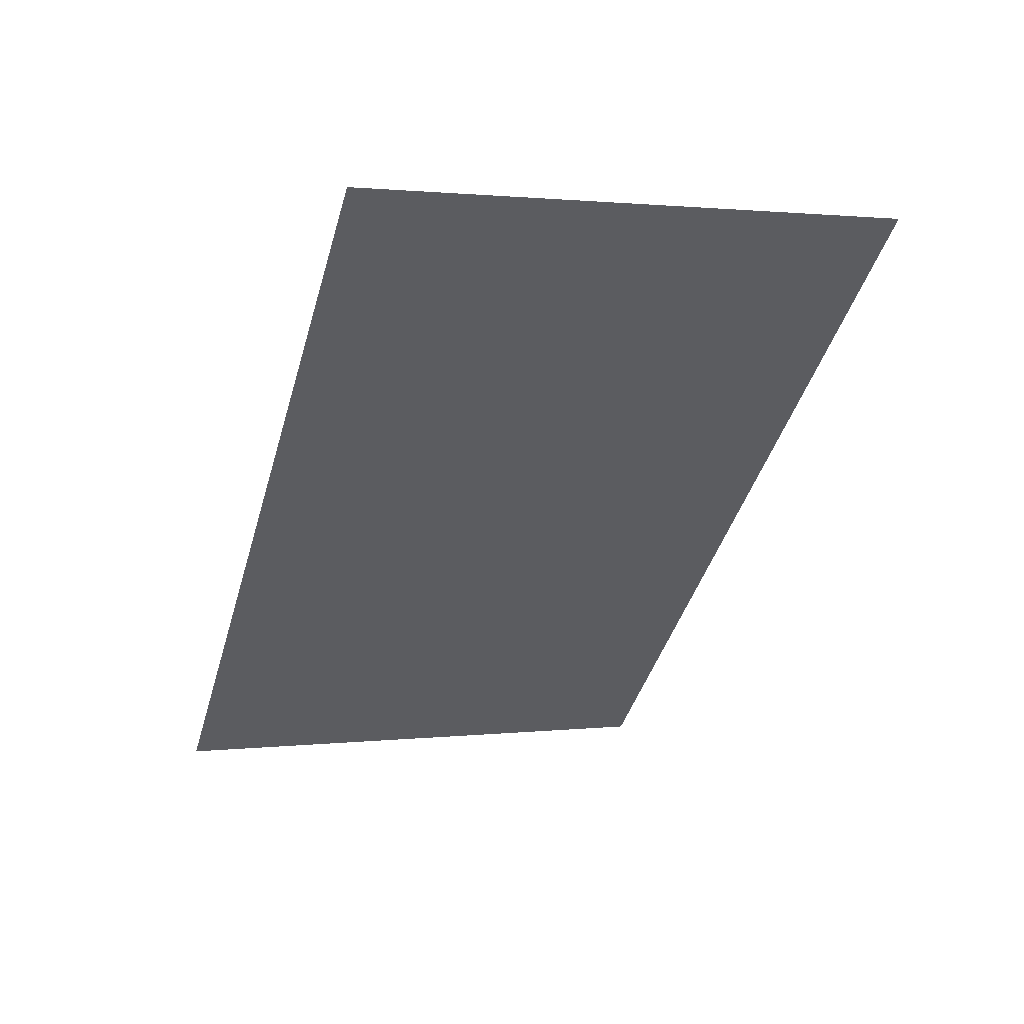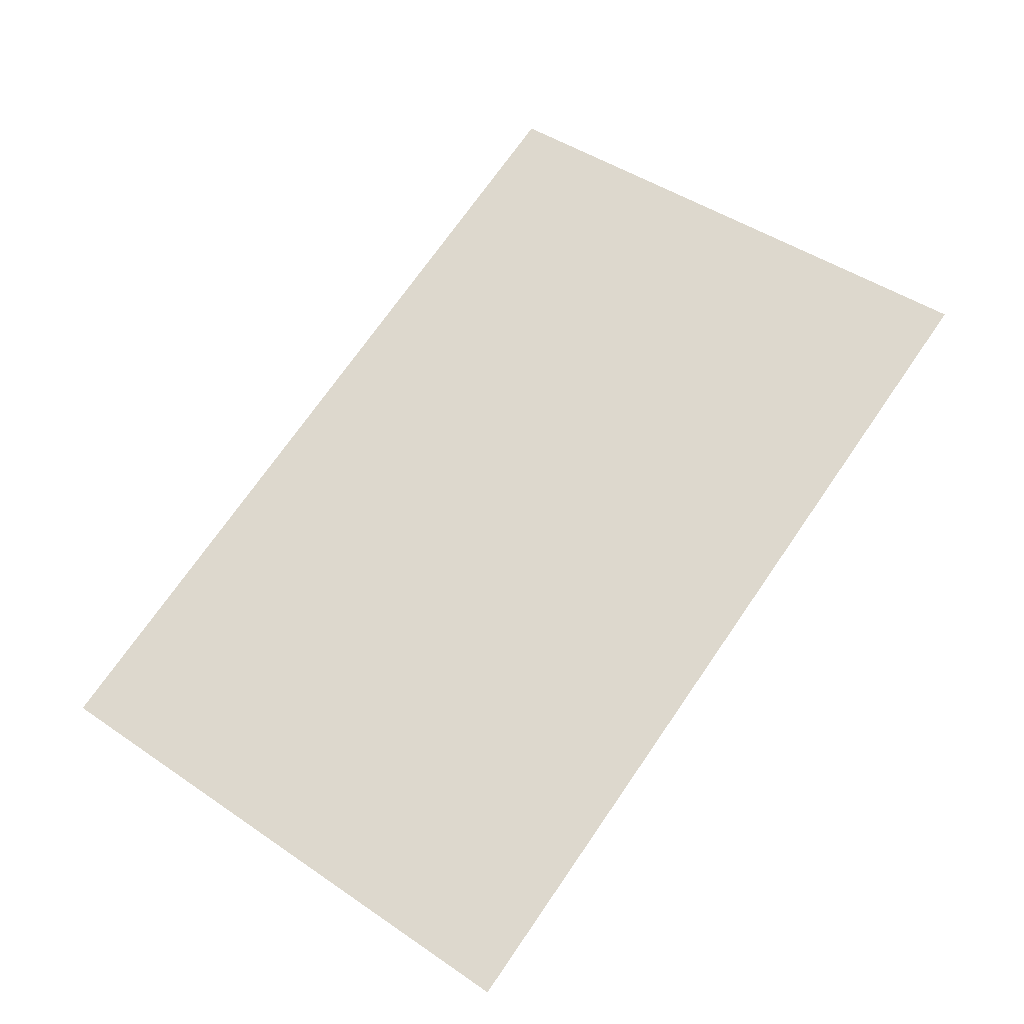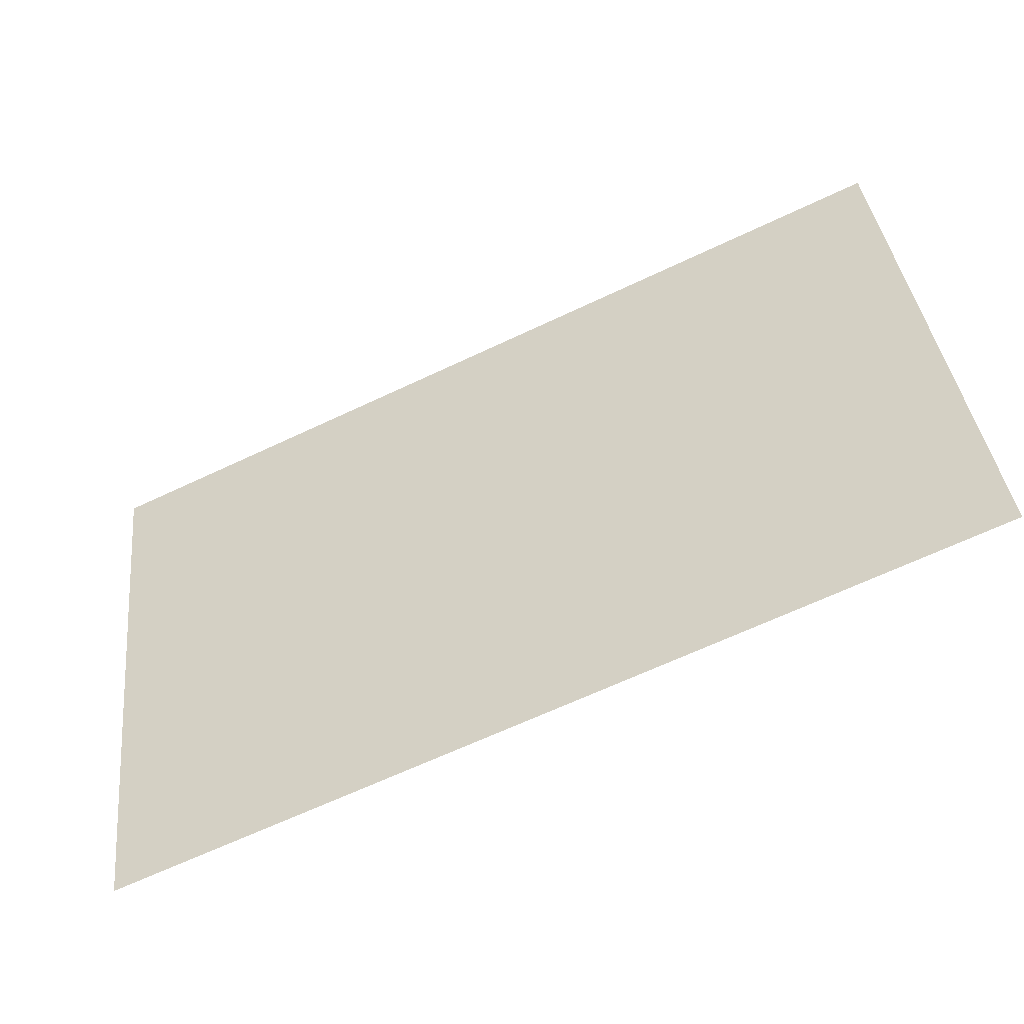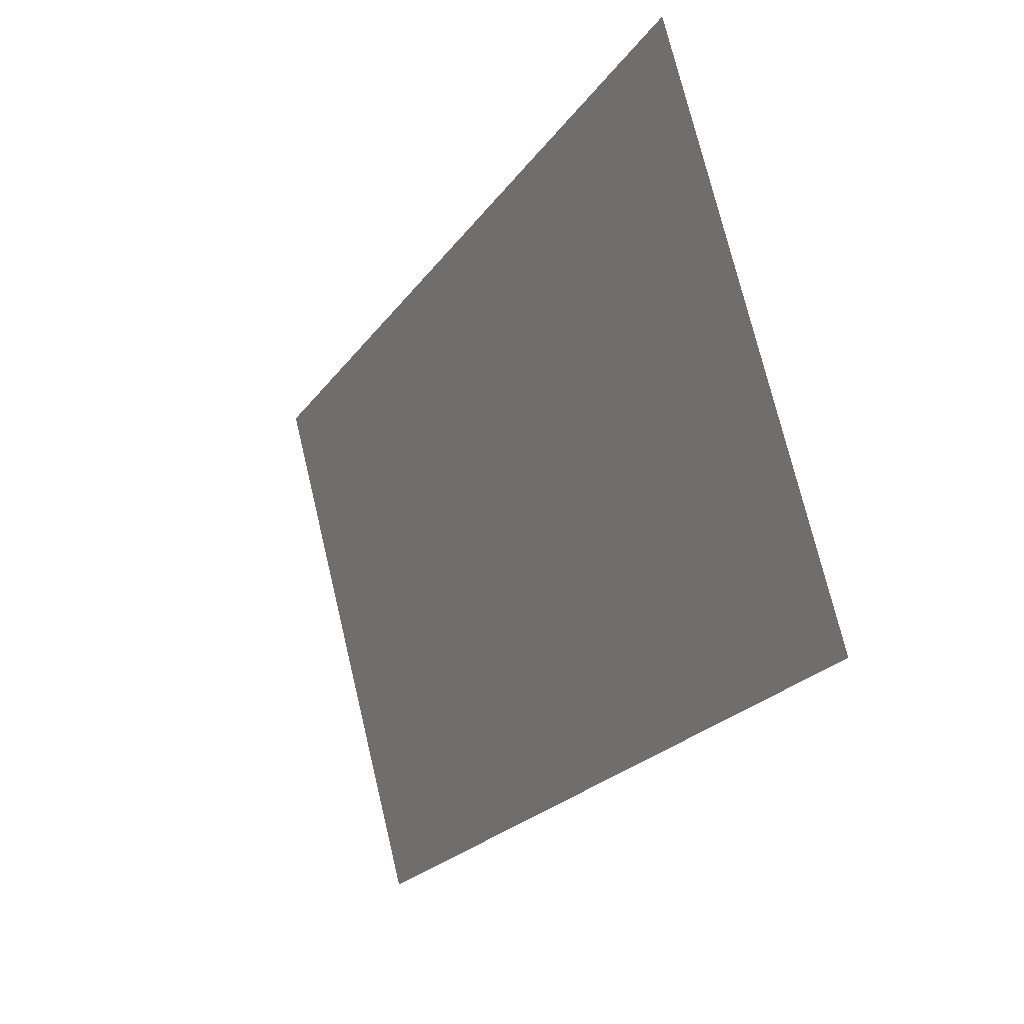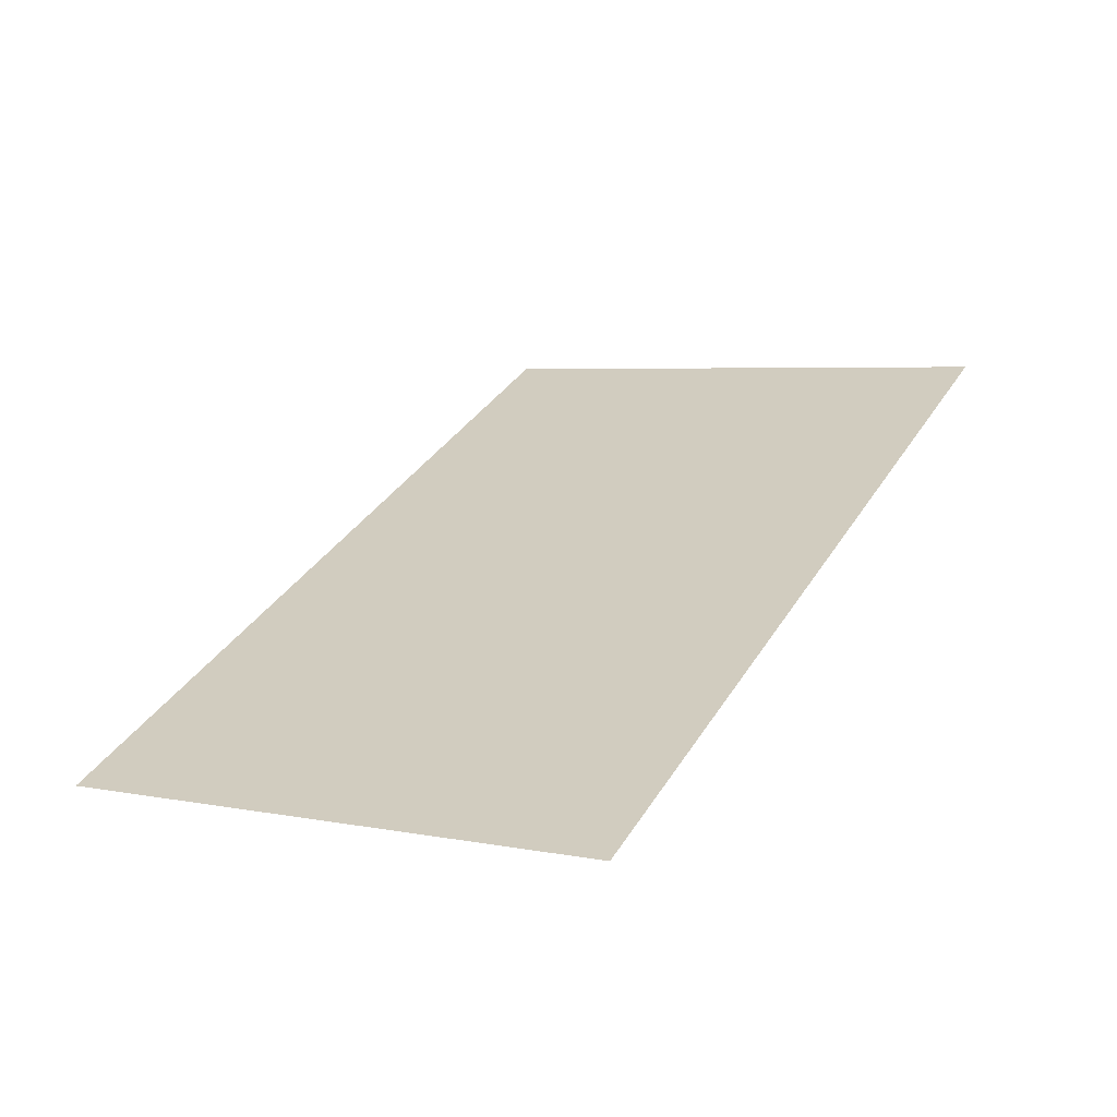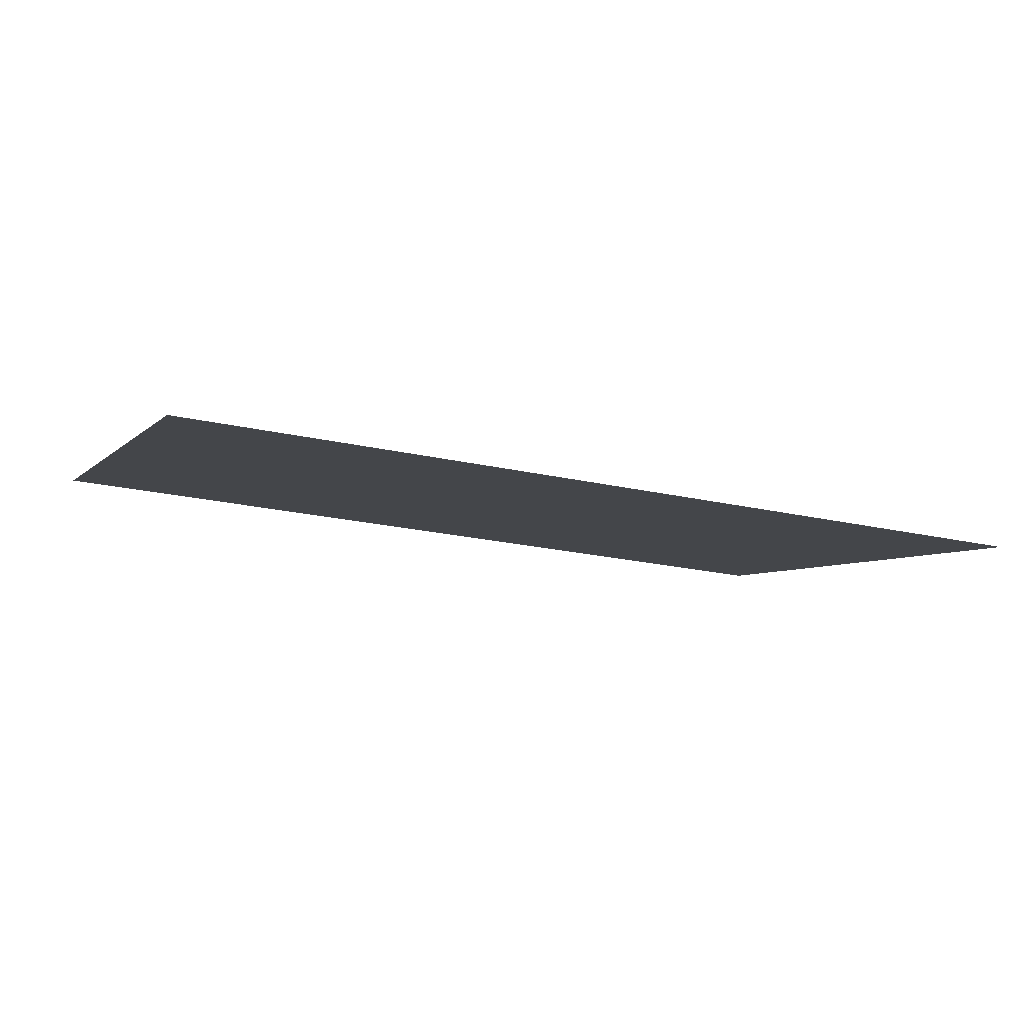
<metadata>
{"format":"obj","ext":"obj","renderer":"f3d","projection":"perspective","resolution":1024,"background":"white","views":[{"elev":-43.0,"azim":-105.8,"up":"+Z"},{"elev":72.4,"azim":-55.3,"up":"+Z"},{"elev":-65.2,"azim":-154.5,"up":"+Y"},{"elev":-22.9,"azim":-116.1,"up":"+Y"},{"elev":35.0,"azim":-62.4,"up":"+Z"},{"elev":-21.4,"azim":157.7,"up":"+Z"}]}
</metadata>
<code>
v -0.5369 0.6001 -0.4327
v -0.5369 -0.06313 -0.255
v 0.5228 -0.06313 -0.255
v 0.5228 0.6001 -0.4327
f 3 1 2
f 2 1 3
f 1 3 4
f 4 3 1

</code>
